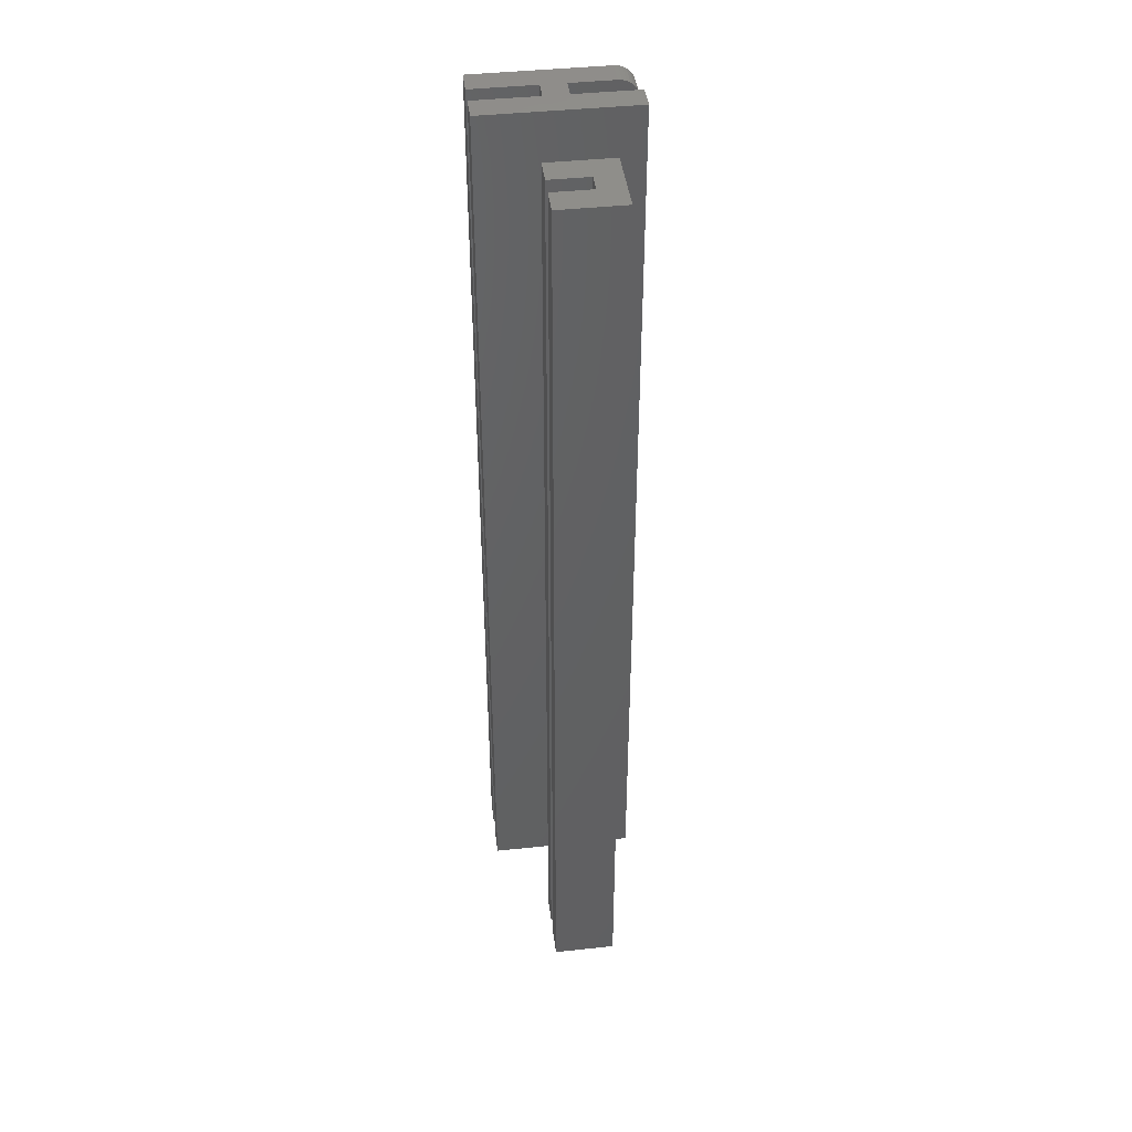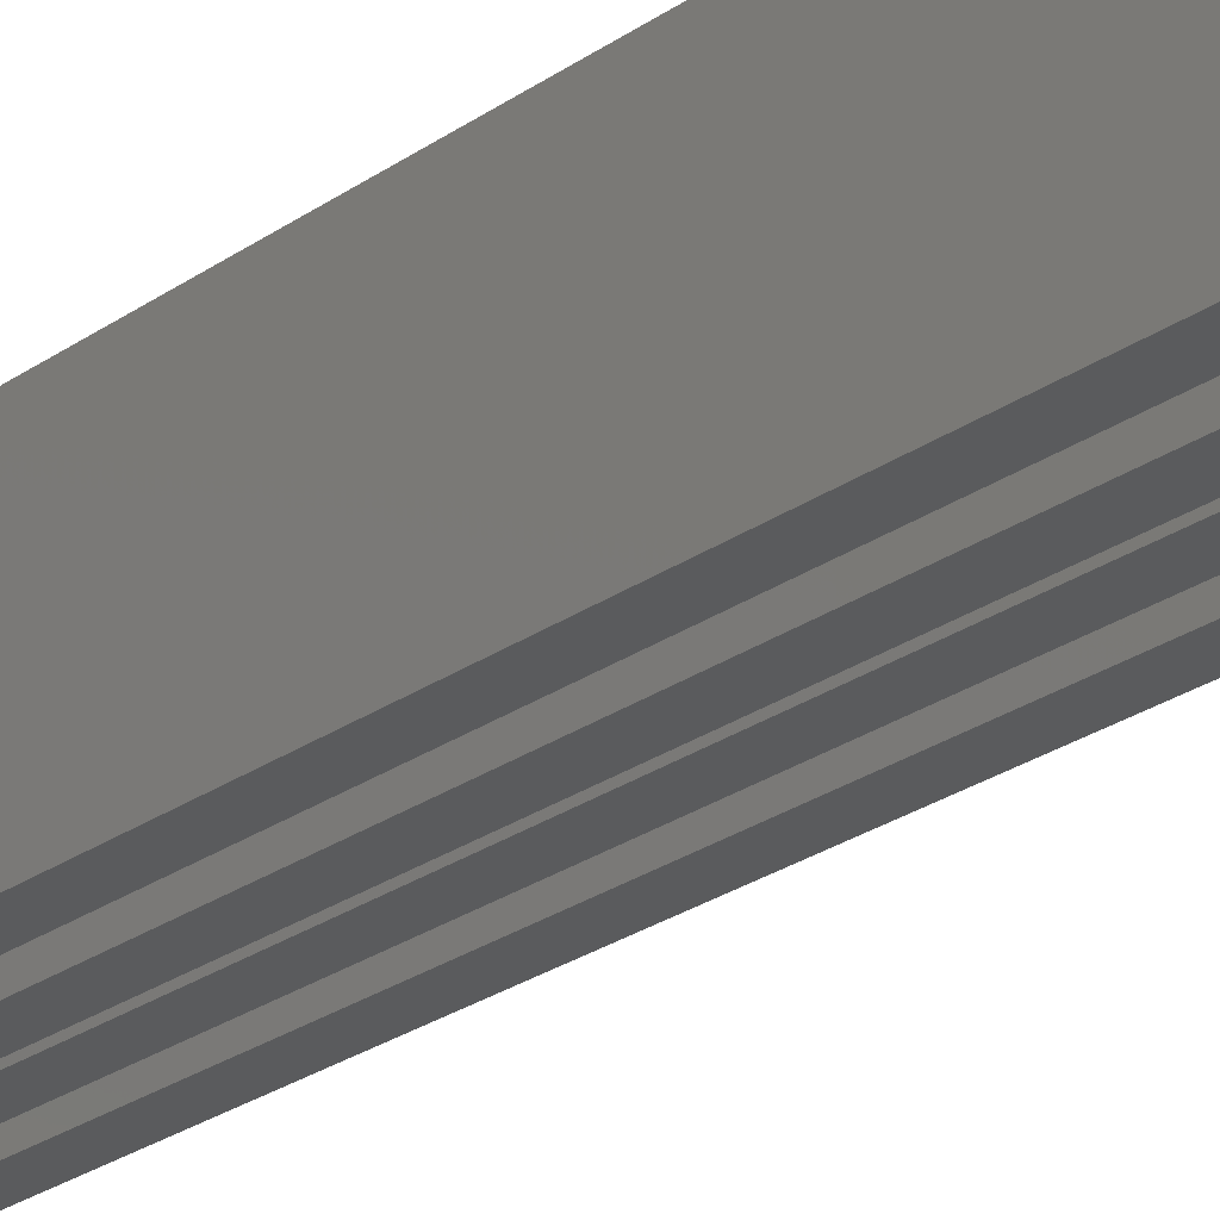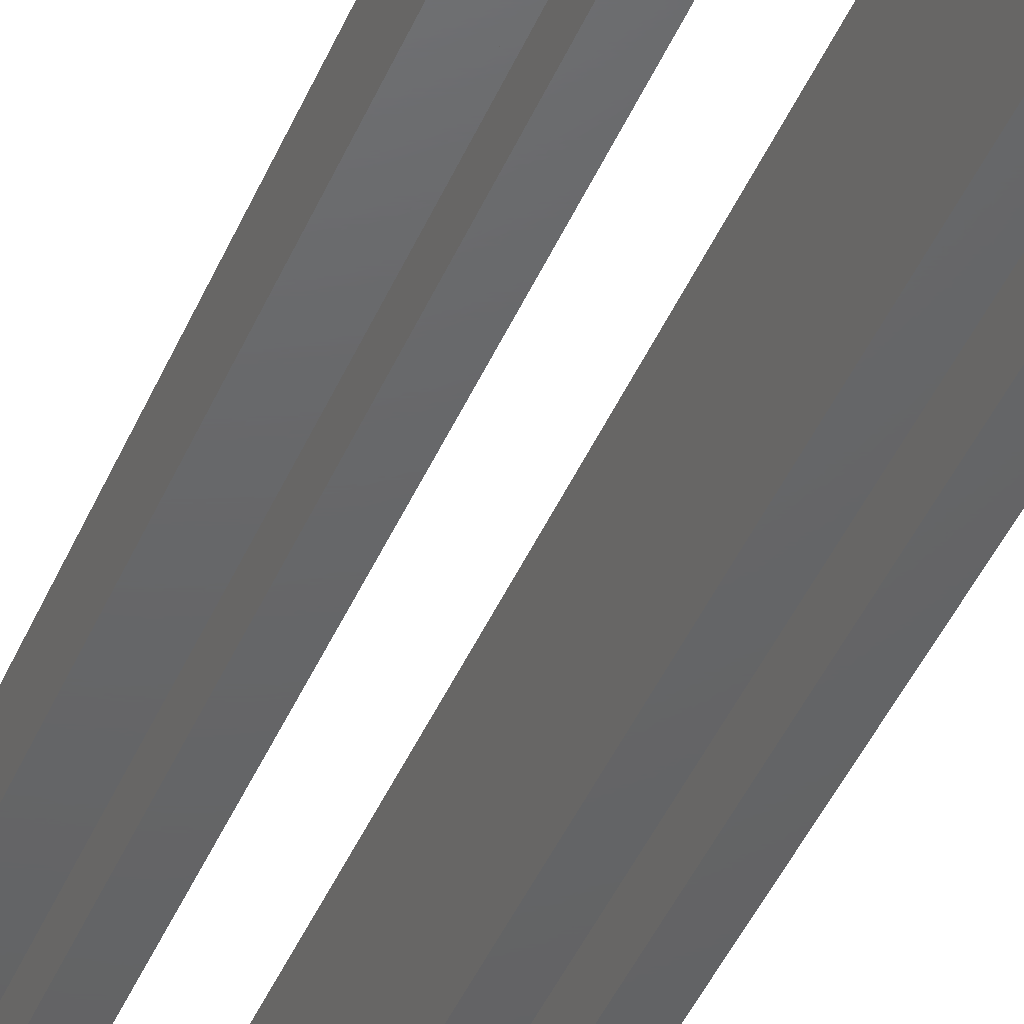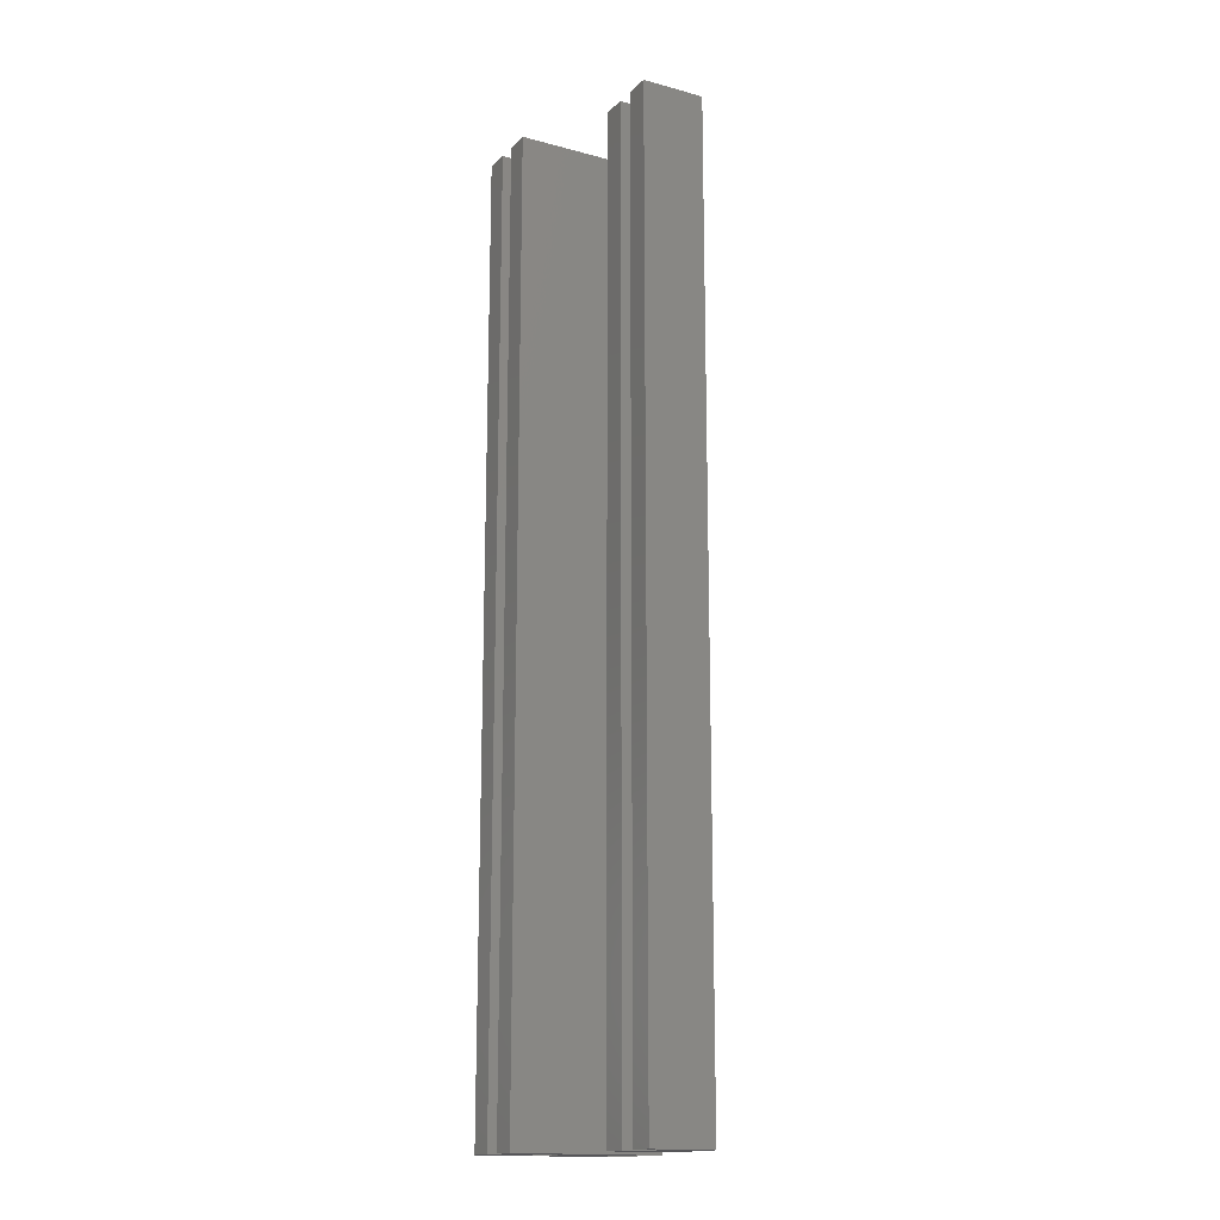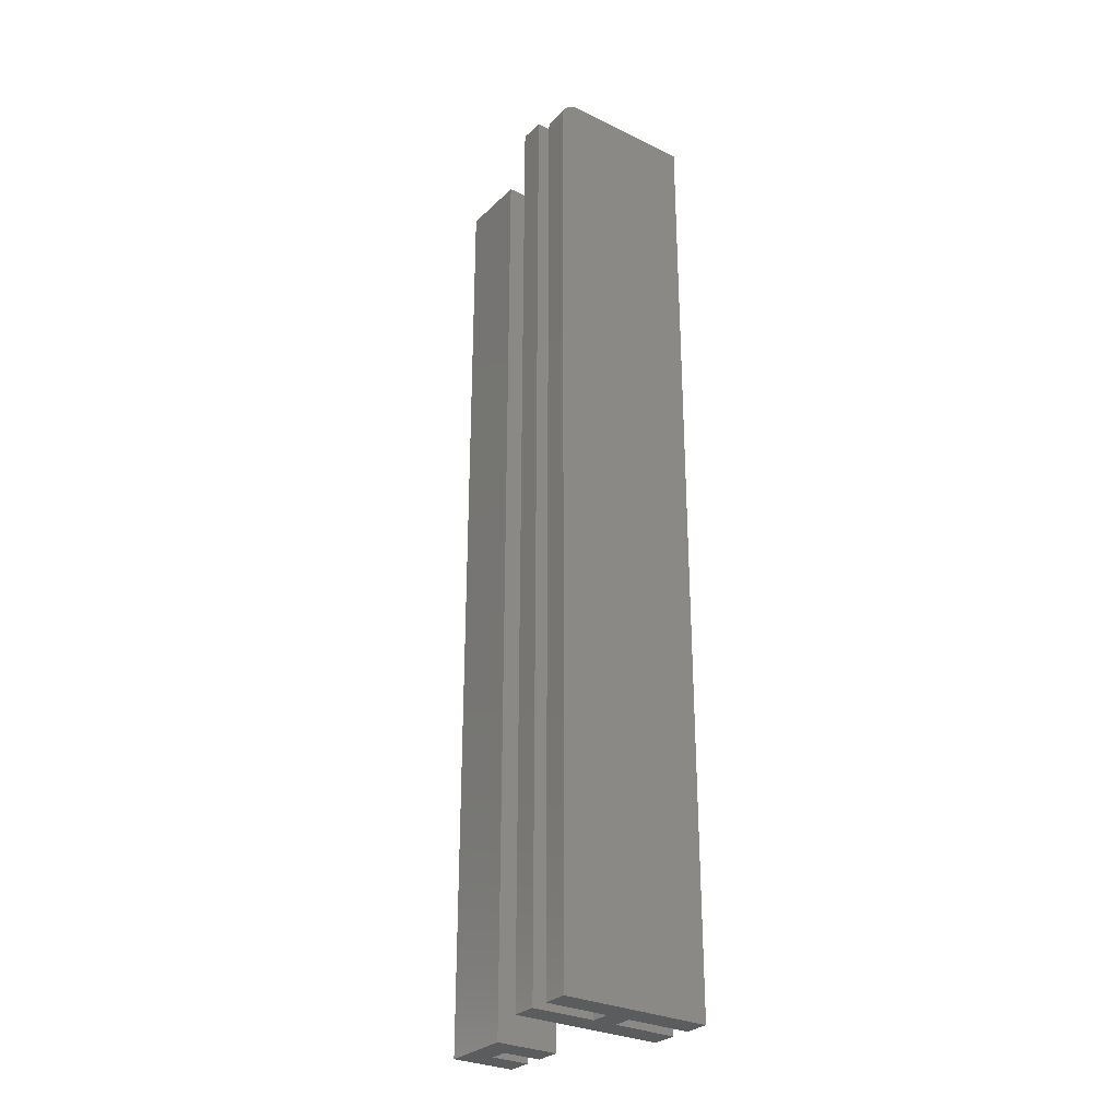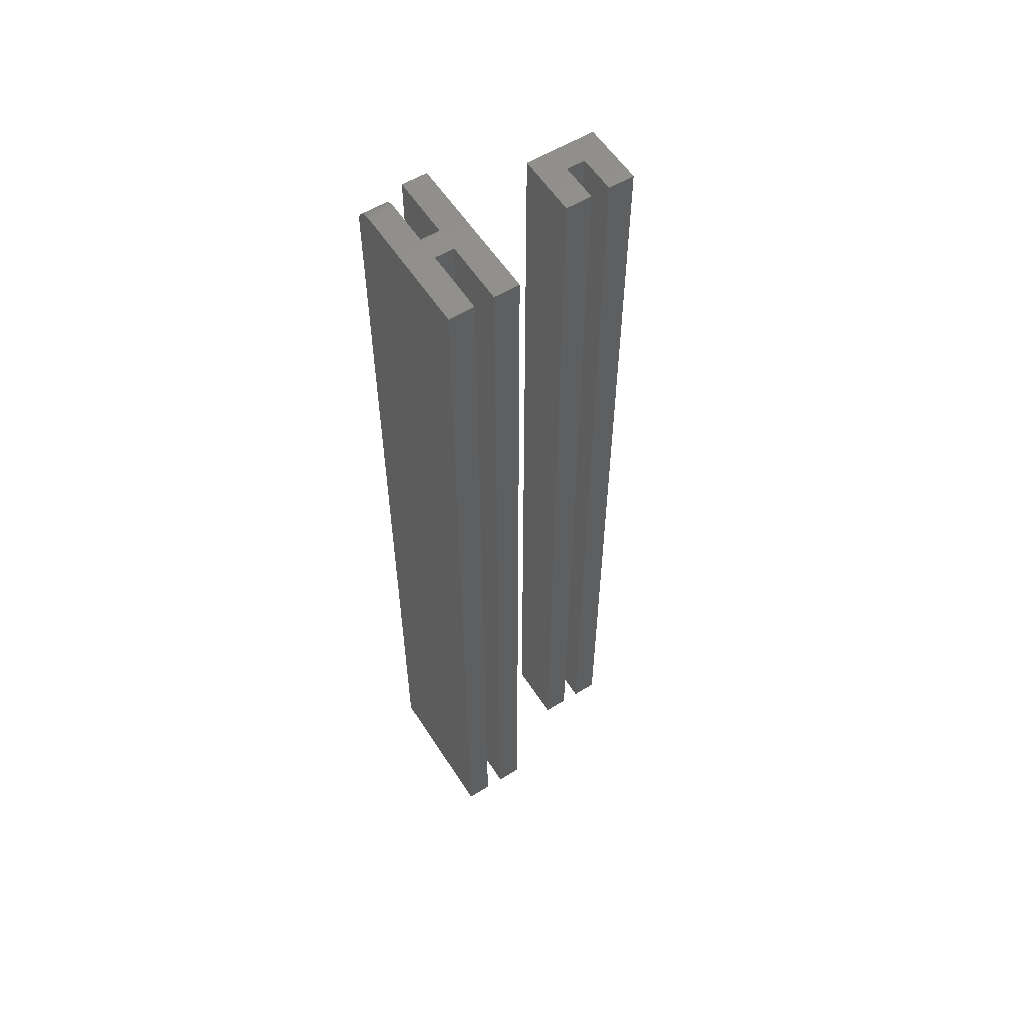
<metadata>
{"format":"stl","ext":"stl","renderer":"f3d","projection":"perspective","resolution":1024,"background":"white","views":[{"elev":42.9,"azim":-97.2,"up":"+Y"},{"elev":-25.3,"azim":138.5,"up":"+Z"},{"elev":-46.2,"azim":-22.9,"up":"+Z"},{"elev":-16.1,"azim":-118.9,"up":"+Y"},{"elev":-29.1,"azim":54.1,"up":"+Y"},{"elev":57.1,"azim":147.5,"up":"+Y"}]}
</metadata>
<code>
# stl→obj: 56 verts, 104 faces
v -0.1205 -0.75 0.006497
v -0.1061 -0.75 0.006497
v -0.08594 -0.75 0.02607
v -0.1406 -0.75 0.02607
v -0.1406 -0.75 -0.02344
v -0.1205 -0.75 -0.02344
v -0.1061 -0.75 -0.02344
v -0.08594 -0.75 -0.02344
v -0.1205 2.988e-18 0.006497
v -0.1205 1.118e-18 -0.02344
v -0.1406 0 -0.02344
v -0.1406 3.092e-18 0.02607
v -0.08594 6.127e-18 0.02607
v -0.1061 3.787e-18 0.006497
v -0.1061 1.917e-18 -0.02344
v -0.08594 3.036e-18 -0.02344
v -0.02344 7.318e-18 0.05469
v -0.003701 4.314e-18 -0.01316
v -0.02344 0 -0.0625
v -0.003701 1.233e-18 -0.0625
v -0.003701 5.47e-18 0.005345
v 0.0111 5.238e-18 -0.01316
v -0.003701 8.551e-18 0.05469
v 0.0111 6.394e-18 0.005345
v 0.0111 8.5e-18 0.03906
v 0.03084 9.732e-18 0.03906
v 0.0111 2.157e-18 -0.0625
v 0.03084 3.39e-18 -0.0625
v 0.0111 -0.75 0.005345
v 0.0111 -0.75 0.05469
v 0.0111 -0.01562 0.05469
v 0.0111 -0.01258 0.05439
v 0.0111 -0.009646 0.0535
v 0.0111 -0.0003002 0.04211
v 0.0111 -0.006944 0.05205
v 0.0111 -0.004576 0.05011
v 0.0111 -0.002633 0.04774
v 0.0111 -0.001189 0.04504
v 0.03084 -0.01562 0.05469
v 0.03084 -0.75 0.05469
v 0.03084 -0.0003002 0.04211
v 0.03084 -0.001189 0.04504
v 0.03084 -0.009646 0.0535
v 0.03084 -0.01258 0.05439
v 0.03084 -0.75 -0.0625
v 0.03084 -0.002633 0.04774
v 0.03084 -0.004576 0.05011
v 0.03084 -0.006944 0.05205
v -0.02344 -0.75 0.05469
v -0.003701 -0.75 0.005345
v -0.003701 -0.75 0.05469
v 0.0111 -0.75 -0.01316
v 0.0111 -0.75 -0.0625
v -0.003701 -0.75 -0.01316
v -0.02344 -0.75 -0.0625
v -0.003701 -0.75 -0.0625
f 1 2 3
f 1 3 4
f 1 4 5
f 1 5 6
f 7 8 2
f 2 8 3
f 9 10 11
f 9 11 12
f 9 12 13
f 9 13 14
f 15 14 16
f 16 14 13
f 12 11 4
f 4 11 5
f 13 12 3
f 3 12 4
f 16 13 8
f 8 13 3
f 15 16 7
f 7 16 8
f 14 15 2
f 2 15 7
f 9 14 1
f 1 14 2
f 10 9 6
f 6 9 1
f 11 10 5
f 5 10 6
f 17 18 19
f 18 20 19
f 21 22 18
f 21 18 17
f 21 17 23
f 24 25 26
f 24 26 22
f 24 22 21
f 27 22 28
f 28 22 26
f 29 30 31
f 31 32 33
f 34 25 33
f 34 33 35
f 34 35 36
f 34 36 37
f 34 37 38
f 25 24 33
f 33 24 29
f 33 29 31
f 39 31 40
f 40 31 30
f 26 41 42
f 39 43 44
f 45 28 43
f 45 43 39
f 45 39 40
f 28 26 42
f 28 42 46
f 28 46 47
f 28 47 48
f 28 48 43
f 26 25 41
f 41 25 34
f 41 34 42
f 42 34 38
f 42 38 46
f 46 38 37
f 46 37 47
f 47 37 36
f 47 36 48
f 48 36 35
f 48 35 43
f 43 35 33
f 43 33 44
f 44 33 32
f 44 32 39
f 39 32 31
f 49 50 51
f 40 30 29
f 40 29 52
f 40 52 53
f 40 53 45
f 54 52 29
f 54 29 50
f 54 50 49
f 54 49 55
f 54 55 56
f 17 19 49
f 49 19 55
f 23 17 51
f 51 17 49
f 21 23 50
f 50 23 51
f 24 21 29
f 29 21 50
f 27 28 53
f 53 28 45
f 22 27 52
f 52 27 53
f 18 22 54
f 54 22 52
f 20 18 56
f 56 18 54
f 19 20 55
f 55 20 56

</code>
